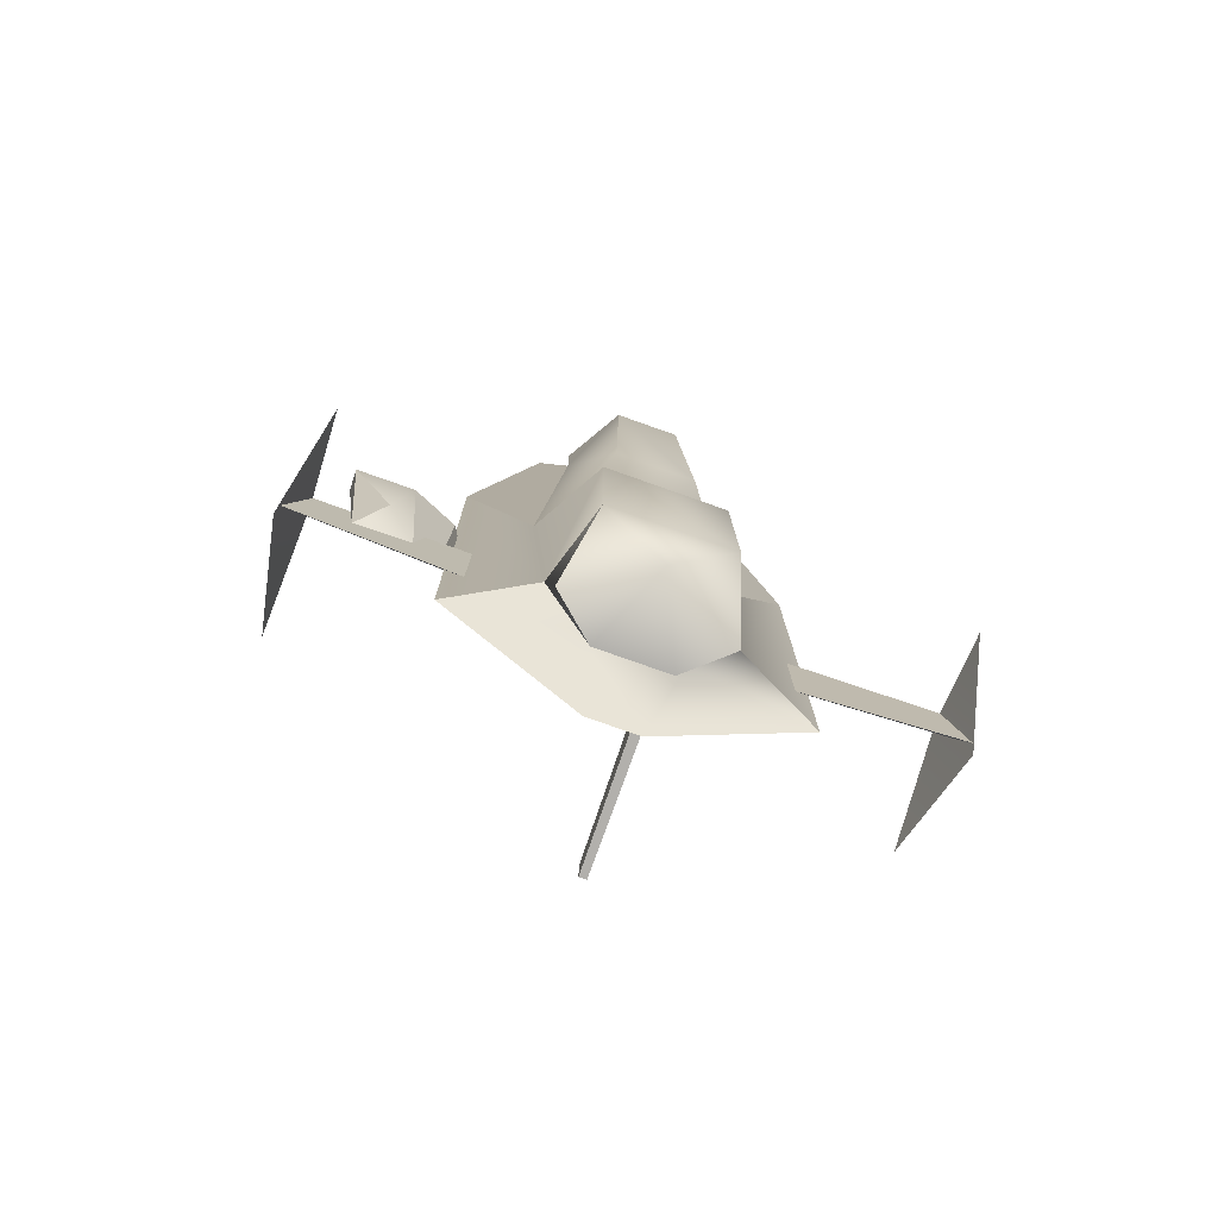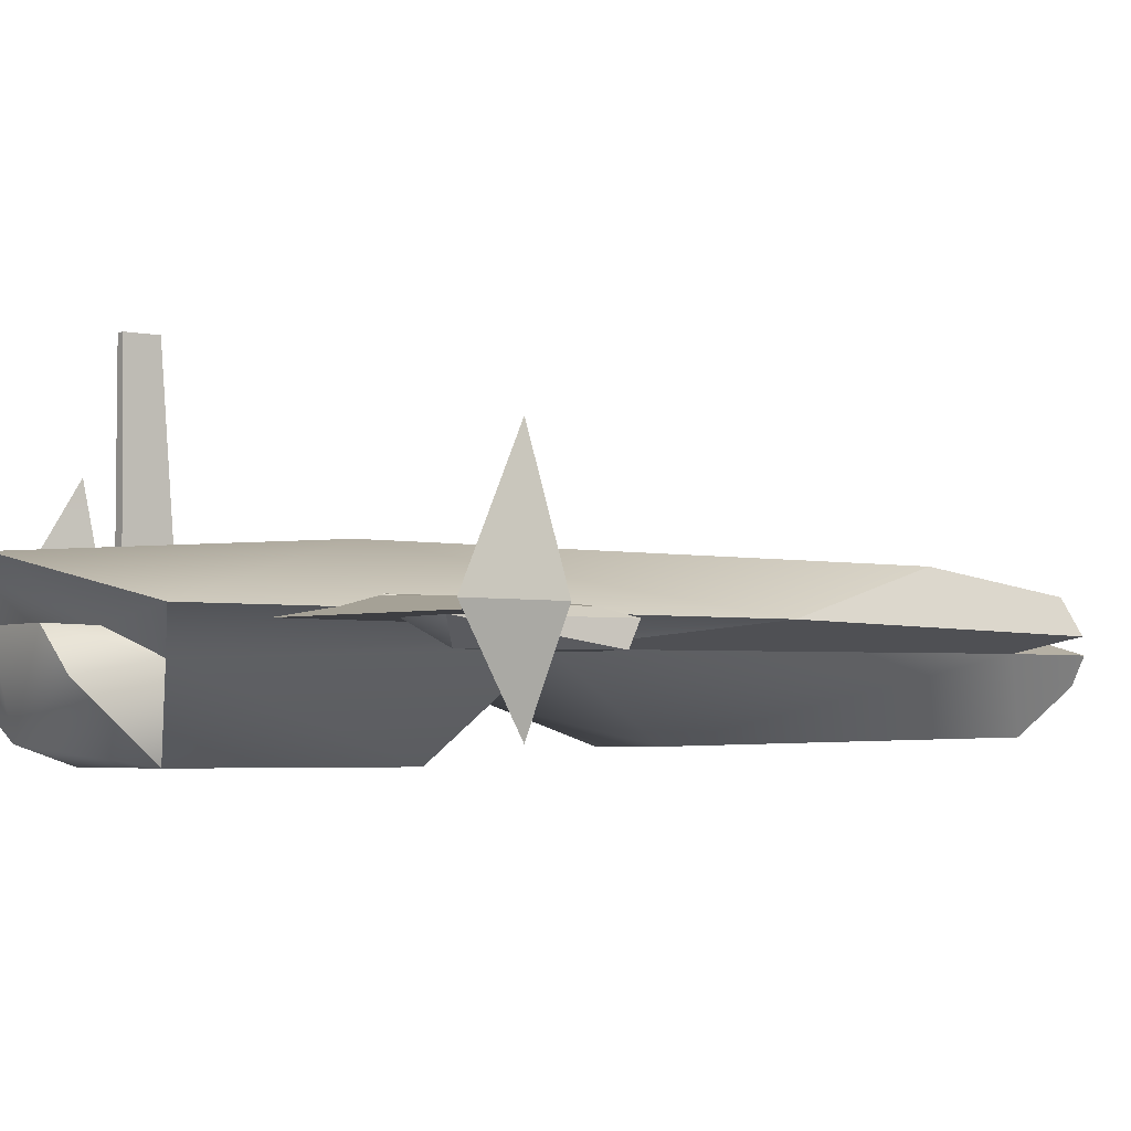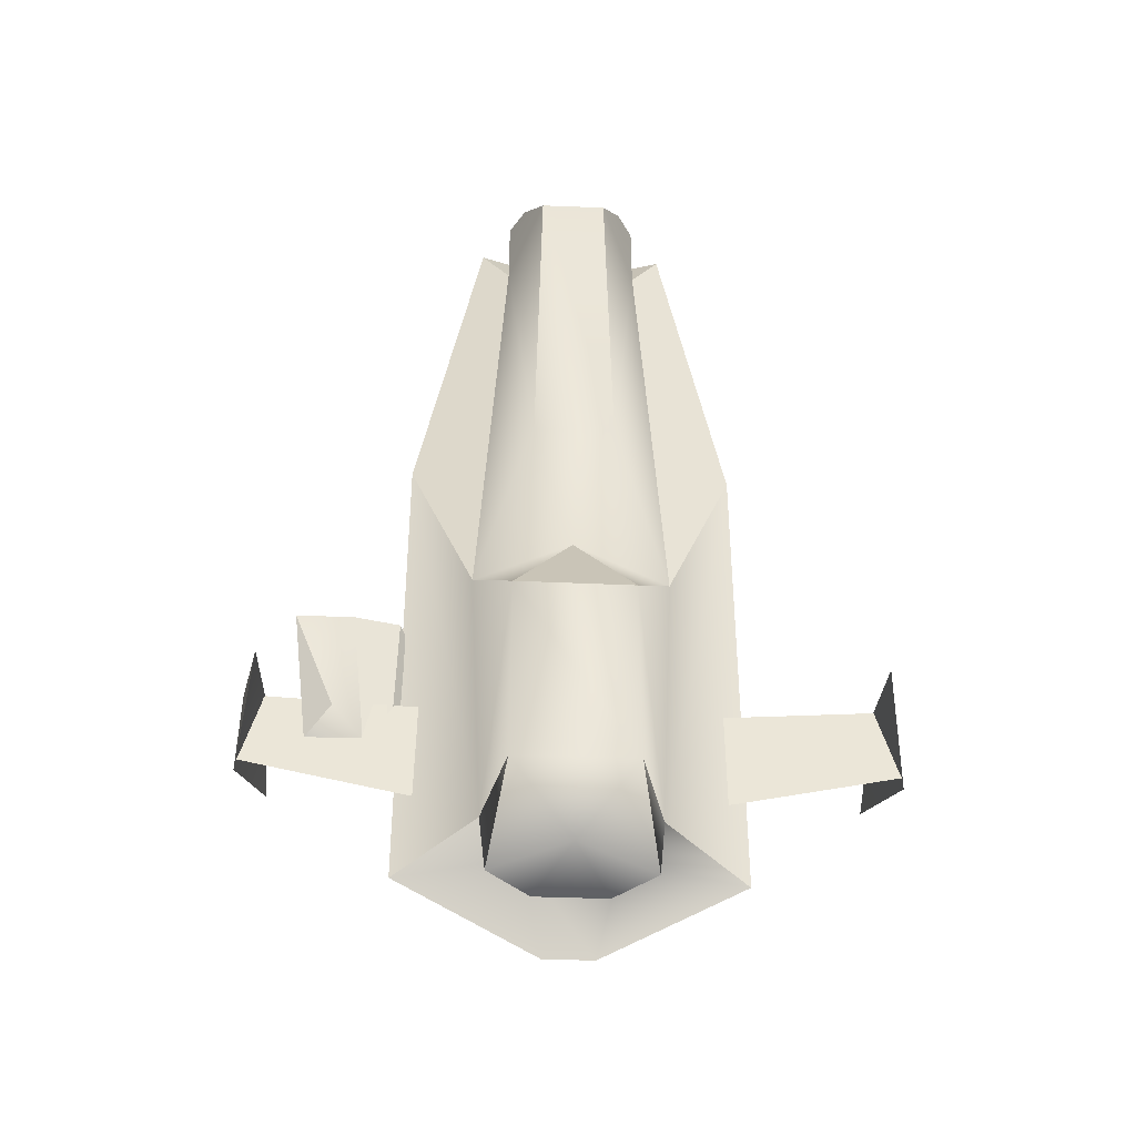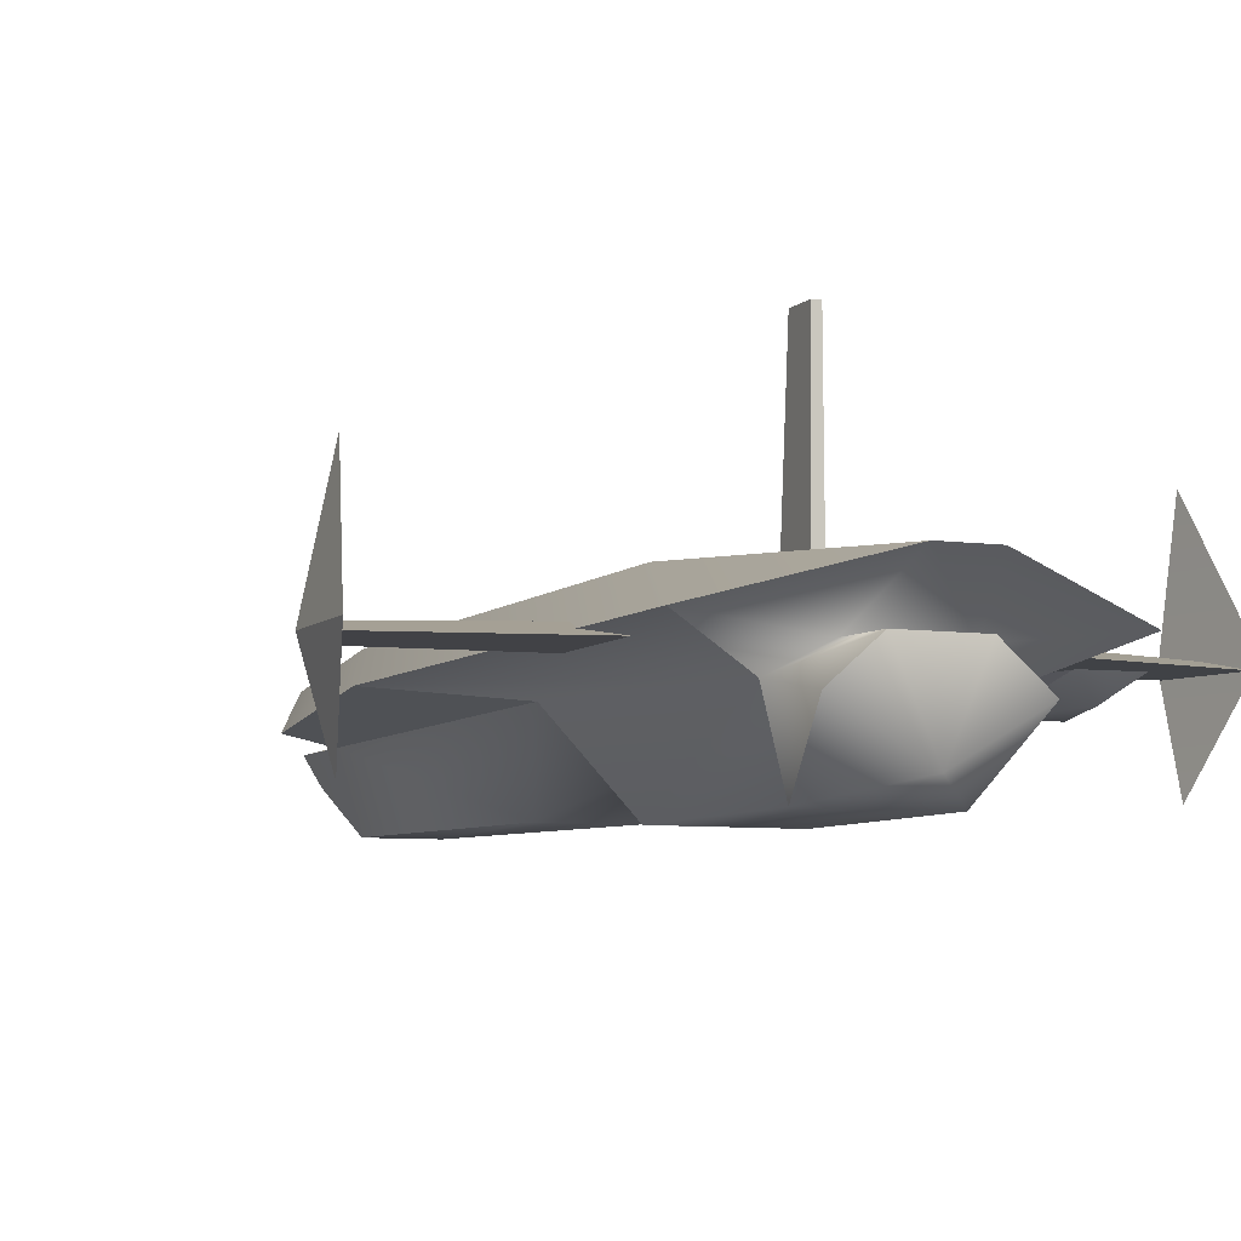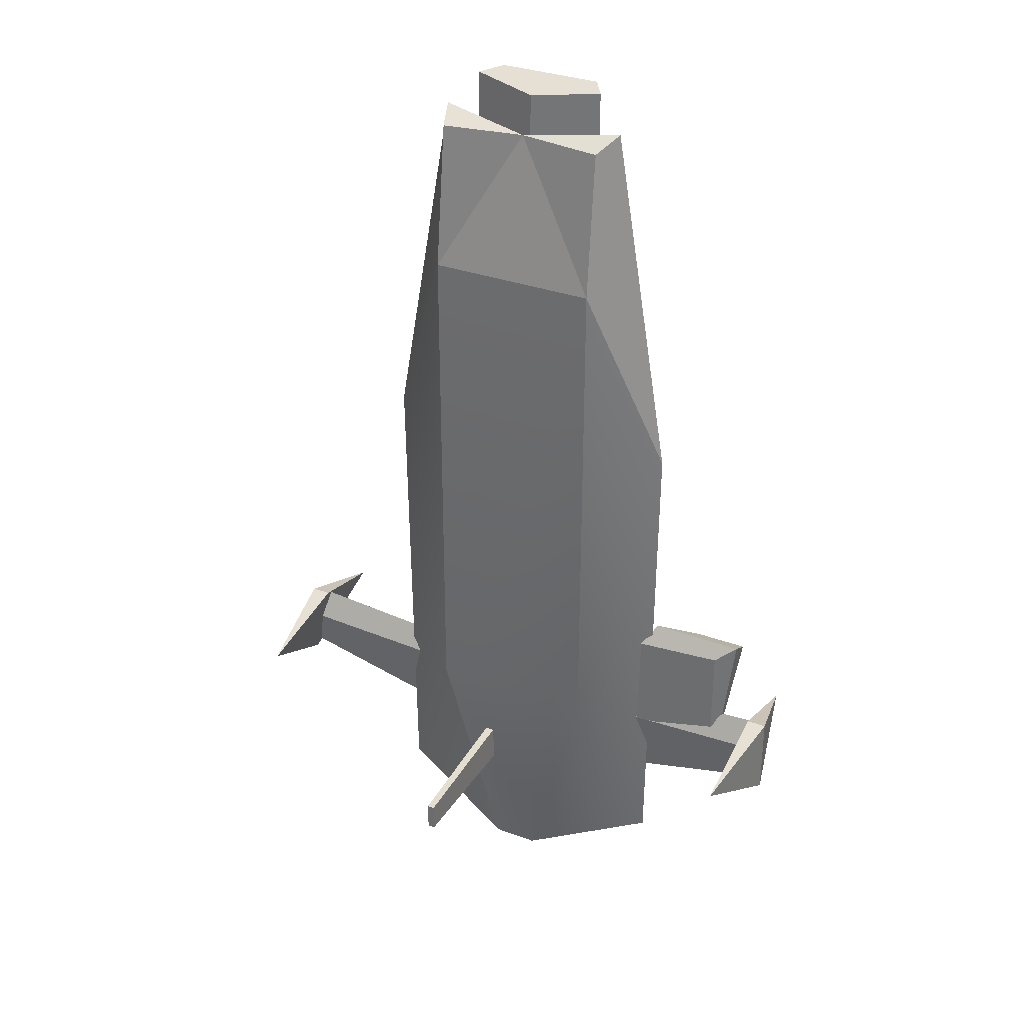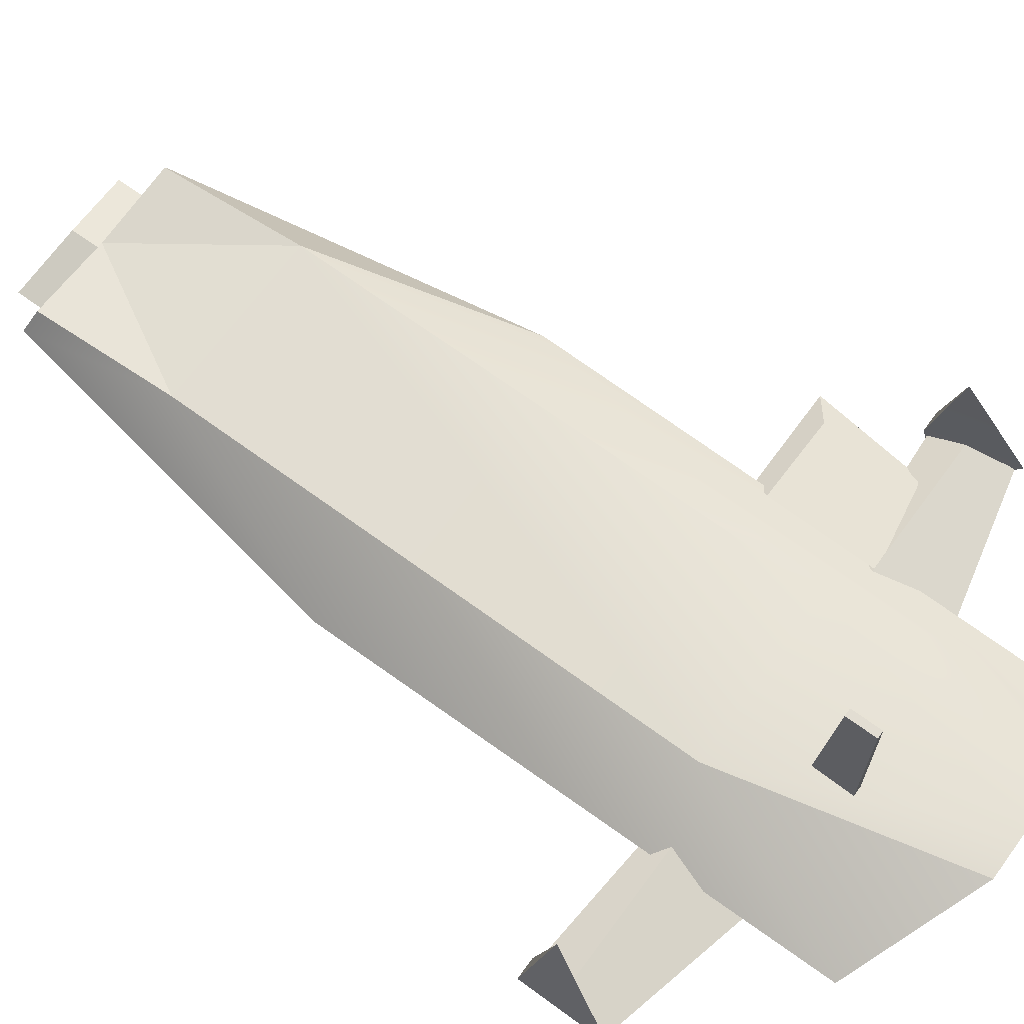
<metadata>
{"format":"obj","ext":"obj","renderer":"f3d","projection":"perspective","resolution":1024,"background":"white","views":[{"elev":-78.6,"azim":-19.4,"up":"+Z"},{"elev":-3.3,"azim":-127.5,"up":"+Y"},{"elev":-45.2,"azim":-2.6,"up":"+Z"},{"elev":-6.6,"azim":156.9,"up":"+Y"},{"elev":32.5,"azim":-152.8,"up":"+Z"},{"elev":68.1,"azim":126.3,"up":"+Y"}]}
</metadata>
<code>
g hw2Shader
v -6.926 -4.335 62.31
v 6.015 -4.335 62.31
v 7.957 -1.247 62.12
v -0.455 1.004 61.23
v -8.867 -1.247 62.12
v -5.29 -10.29 10.45
v -4.534 -9.386 57.06
v -8.867 -1.247 51.97
v -12.03 -1.93 -7.34
v -10.27 -3.296 -43.83
v -5.813 -0.6651 -47.09
v -4.628 -0.5179 -51.93
v -9.501 -4.773 -51.93
v 9.364 -3.296 -43.83
v 8.591 -4.773 -51.93
v 3.718 -0.5179 -51.93
v 4.903 -0.6651 -47.09
v 10 6.733 -26.77
v 2.417 5.008 -55.8
v -3.327 5.008 -55.8
v -11.26 6.733 -26.77
v -0.455 -6.46 -5.535
v -7.426 -11.97 -17.25
v 6.516 -11.97 -17.32
v -5.29 -10.29 10.45
v -0.455 -6.46 -5.535
v 4.38 -10.29 10.45
v -4.534 -9.386 57.06
v 4.38 -10.29 10.45
v 3.624 -9.386 57.06
v 6.516 -11.97 -42.5
v 6.516 -11.97 -17.32
v -7.426 -11.97 -17.25
v -7.426 -11.97 -42.5
v -6.926 -4.335 62.31
v -8.867 -1.247 62.12
v 10 6.733 38.4
v -0.455 3.145 56.8
v 10.05 4.392 56.61
v 10 6.733 -26.77
v 10 6.733 38.4
v 19.18 0.8435 13.59
v 18.61 0.6691 -49.1
v -20.09 0.8435 13.59
v -19.52 0.6691 -49.1
v -10.27 -3.296 -43.83
v -12.03 -1.93 -7.34
v 9.364 -3.296 -43.83
v 11.12 -1.93 -7.34
v 6.516 -11.97 -17.32
v 6.516 -11.97 -42.5
v 10.05 4.392 56.61
v 11.54 0.4678 58.04
v -20.09 0.8435 13.59
v -12.45 0.4678 58.04
v -10.96 4.34 56.61
v -11.26 6.733 38.4
v 6.015 -4.335 62.31
v 3.624 -9.386 57.06
v 7.957 -1.247 51.97
v 7.957 -1.247 62.12
v -20.09 0.8435 13.59
v -12.03 -1.93 -7.34
v -8.867 -1.247 51.97
v -12.45 0.4678 58.04
v -12.03 -1.93 -7.34
v 11.12 -1.93 -7.34
v 19.18 0.8435 13.59
v 11.12 -1.93 -7.34
v 9.364 -3.296 -43.83
v 18.61 0.6691 -49.1
v -7.426 -11.97 -17.25
v -12.03 -1.93 -7.34
v -10.27 -3.296 -43.83
v -7.426 -11.97 -42.5
v 6.516 -11.97 -17.32
v 11.12 -1.93 -7.34
v -0.455 1.266 52.8
v -0.455 3.145 56.8
v -12.45 0.4678 58.04
v -8.867 -1.247 51.97
v -10.96 4.34 56.61
v -12.45 0.4678 58.04
v -0.455 3.145 56.8
v -8.867 -1.247 51.97
v -8.867 -1.247 62.12
v -0.455 1.004 61.23
v -0.455 1.266 52.8
v -0.455 1.266 52.8
v 7.957 -1.247 51.97
v 11.54 0.4678 58.04
v -0.455 3.145 56.8
v 10.05 4.392 56.61
v -0.455 3.145 56.8
v 11.54 0.4678 58.04
v 7.957 -1.247 51.97
v -0.455 1.266 52.8
v -0.455 1.004 61.23
v 7.957 -1.247 62.12
v -7.426 -11.97 -17.25
v -6.926 -4.335 62.31
v -4.534 -9.386 57.06
v 3.624 -9.386 57.06
v 6.015 -4.335 62.31
v -19.52 0.6691 -49.1
v -11.26 6.733 -26.77
v -3.327 5.008 -55.8
v 2.417 5.008 -55.8
v -11.26 6.733 38.4
v 10 6.733 38.4
v -5.813 -0.6651 -47.09
v 4.903 -0.6651 -47.09
v 3.718 -0.5179 -51.93
v -4.628 -0.5179 -51.93
v -20.09 0.8435 13.59
v -11.26 6.733 38.4
v 6.516 -11.97 -42.5
v -7.426 -11.97 -42.5
v 11.12 -1.93 -7.34
v 19.18 0.8435 13.59
v 11.54 0.4678 58.04
v 7.957 -1.247 51.97
v -0.455 3.145 56.8
v -11.26 6.733 38.4
v -10.96 4.34 56.61
v 10 6.733 38.4
v -11.26 6.733 38.4
v -0.455 3.145 56.8
v -26.9 -2.653 -28.06
v -31.97 -2.653 -14.66
v -29.87 -0.1055 -30.8
v -31.97 -0.1055 -13.42
v -29.25 0.8648 -15.63
v -29.25 0.8648 -28.49
v -29.87 -0.1055 -30.8
v -29.25 0.8648 -15.63
v -31.97 -0.1055 -13.42
v -20.14 -0.2256 -13.42
v -18.6 1.912 -15.63
v -23.4 -0.1055 -30.8
v -25.31 -2.653 -14.66
v -26.9 -2.653 -28.06
v -29.87 -0.1055 -30.8
v -29.25 0.8648 -15.63
v -18.6 1.912 -15.63
v -18.46 1.912 -28.82
v -29.25 0.8648 -28.49
v -31.97 -2.653 -14.66
v -25.31 -2.653 -14.66
v -20.14 -0.2256 -13.42
v -31.97 -0.1055 -13.42
v -31.97 -2.653 -14.66
v -18.46 1.912 -28.82
v -18.6 1.912 -15.63
v -20.14 -0.2256 -13.42
v -20.31 -0.2256 -26.21
v -20.14 -0.2256 -13.42
v -25.31 -2.653 -14.66
v -23.4 -0.1055 -30.8
v -20.31 -0.2256 -26.21
v -36.88 -0.1053 -34.22
v -17.57 -0.2254 -38.76
v -17.45 -0.2254 -25.96
v -34.69 -0.1053 -24.86
v -15.77 1.912 -28.82
v -36.88 1.015 -28.76
v -34.69 -0.1053 -24.86
v -17.45 -0.2254 -25.96
v -17.57 -0.2254 -38.76
v -36.88 -0.1053 -34.22
v -36.88 1.015 -28.76
v -15.77 1.912 -28.82
v 35.97 1.015 -28.76
v 35.97 -0.2254 -34.22
v 16.67 -0.2254 -38.76
v 14.88 1.912 -28.93
v 35.97 1.015 -28.76
v 14.88 1.912 -28.93
v 16.7 -0.2254 -26.21
v 33.78 -0.2254 -24.8
v 33.78 -0.2254 -24.8
v 16.7 -0.2254 -26.21
v 16.67 -0.2254 -38.76
v 35.97 -0.2254 -34.22
v 36.27 0.7522 -24.36
v 34.09 -10.02 -27.18
v 36.27 0.7522 -34.97
v 36.27 0.7522 -24.36
v 36.27 0.7522 -34.97
v 34.09 14.84 -27.18
v 33.78 0.7522 -24.36
v 36.27 0.7522 -34.97
v 34.09 -10.02 -27.18
v 36.27 0.7522 -24.36
v 33.78 0.7522 -24.36
v 34.09 -10.02 -27.18
v 34.09 14.84 -27.18
v 33.78 0.7522 -24.36
v 36.27 0.7522 -24.36
v 34.09 14.84 -27.18
v -37.18 0.7522 -24.36
v -37.18 0.7522 -34.97
v -35 -10.02 -27.18
v -37.18 0.7522 -24.36
v -35 14.84 -27.18
v -37.18 0.7522 -34.97
v -34.69 0.7522 -24.36
v -35 -10.02 -27.18
v -37.18 0.7522 -34.97
v -37.18 0.7522 -24.36
v -35 -10.02 -27.18
v -34.69 0.7522 -24.36
v -35 14.84 -27.18
v -34.69 0.7522 -24.36
v -35 14.84 -27.18
v -37.18 0.7522 -24.36
v 2.717 24.14 -37.01
v 2.717 24.14 -40.6
v 2.602 5.938 -40.6
v 2.629 6.177 -35.67
v 2.602 5.938 -40.6
v 2.717 24.14 -40.6
v 3.612 24.14 -40.6
v 3.742 5.676 -40.6
v 3.742 5.676 -40.6
v 3.612 24.14 -40.6
v 3.612 24.14 -37.01
v 3.739 5.929 -35.64
v 3.612 24.14 -37.01
v 2.717 24.14 -37.01
v 2.629 6.177 -35.67
v 3.739 5.929 -35.64
v 3.612 24.14 -37.01
v 3.612 24.14 -40.6
v 2.717 24.14 -40.6
v 2.717 24.14 -37.01
v -29.87 -0.1055 -30.8
v -31.97 -2.653 -14.66
v -31.97 -0.1055 -13.42
f 1 2 3
f 1 3 4
f 1 4 5
f 6 7 8
f 6 8 9
f 10 11 12
f 10 12 13
f 14 15 16
f 14 16 17
f 18 19 20
f 18 20 21
f 22 23 24
f 25 26 27
f 28 6 29
f 28 29 30
f 31 32 33
f 31 33 34
f 7 35 36
f 7 36 8
f 37 38 39
f 40 41 42
f 40 42 43
f 44 45 46
f 44 46 47
f 48 49 50
f 48 50 51
f 41 52 53
f 41 53 42
f 54 55 56
f 54 56 57
f 58 59 60
f 58 60 61
f 62 63 64
f 62 64 65
f 66 26 25
f 29 67 60
f 29 60 59
f 68 69 70
f 68 70 71
f 72 73 74
f 72 74 75
f 26 76 77
f 78 79 80
f 78 80 81
f 82 83 84
f 85 86 87
f 85 87 88
f 89 90 91
f 89 91 92
f 93 94 95
f 96 97 98
f 96 98 99
f 26 66 100
f 101 102 103
f 101 103 104
f 77 27 26
f 105 106 107
f 43 108 40
f 18 21 109
f 18 109 110
f 111 112 113
f 111 113 114
f 115 116 106
f 115 106 105
f 14 117 15
f 118 10 13
f 119 120 121
f 119 121 122
f 123 124 125
f 126 127 128
f 129 130 131
f 132 133 134
f 132 134 135
f 136 137 138
f 136 138 139
f 140 141 142
f 140 142 143
f 144 145 146
f 144 146 147
f 141 148 142
f 149 150 151
f 149 151 152
f 153 154 155
f 153 155 156
f 157 158 159
f 157 159 160
f 161 162 163
f 161 163 164
f 165 166 167
f 165 167 168
f 169 170 171
f 169 171 172
f 173 174 175
f 173 175 176
f 177 178 179
f 177 179 180
f 181 182 183
f 181 183 184
f 185 186 187
f 188 189 190
f 191 192 193
f 194 195 196
f 192 191 197
f 198 199 200
f 201 202 203
f 204 205 206
f 207 208 209
f 210 211 212
f 209 213 207
f 214 215 216
f 217 218 219
f 217 219 220
f 221 222 223
f 221 223 224
f 225 226 227
f 225 227 228
f 229 230 231
f 229 231 232
f 233 234 235
f 233 235 236
f 237 238 239
g Engine1
v -5.813 -0.6651 -47.09
v -10.27 -3.296 -43.83
v -19.52 0.6691 -49.1
v 8.591 -4.773 -51.93
v 6.516 -11.97 -42.5
v -0.455 -10.05 -51.93
v 9.364 -3.296 -43.83
v 4.903 -0.6651 -47.09
v 18.61 0.6691 -49.1
v -3.327 5.008 -55.8
v 2.417 5.008 -55.8
v 4.903 -0.6651 -47.09
v 3.718 -0.5179 -51.93
v 3.718 -0.5179 -51.93
v -0.455 -10.05 -51.93
v -4.628 -0.5179 -51.93
v -4.628 -0.5179 -51.93
v -0.455 -10.05 -51.93
v -9.501 -4.773 -51.93
v -0.455 -10.05 -51.93
v 6.516 -11.97 -42.5
v -7.426 -11.97 -42.5
v 2.417 5.008 -55.8
v -7.426 -11.97 -42.5
f 240 241 242
f 243 244 245
f 246 247 248
f 240 249 250
f 240 250 251
f 243 245 252
f 253 254 255
f 256 257 258
f 259 260 261
f 242 249 240
f 248 247 262
f 263 258 257

</code>
